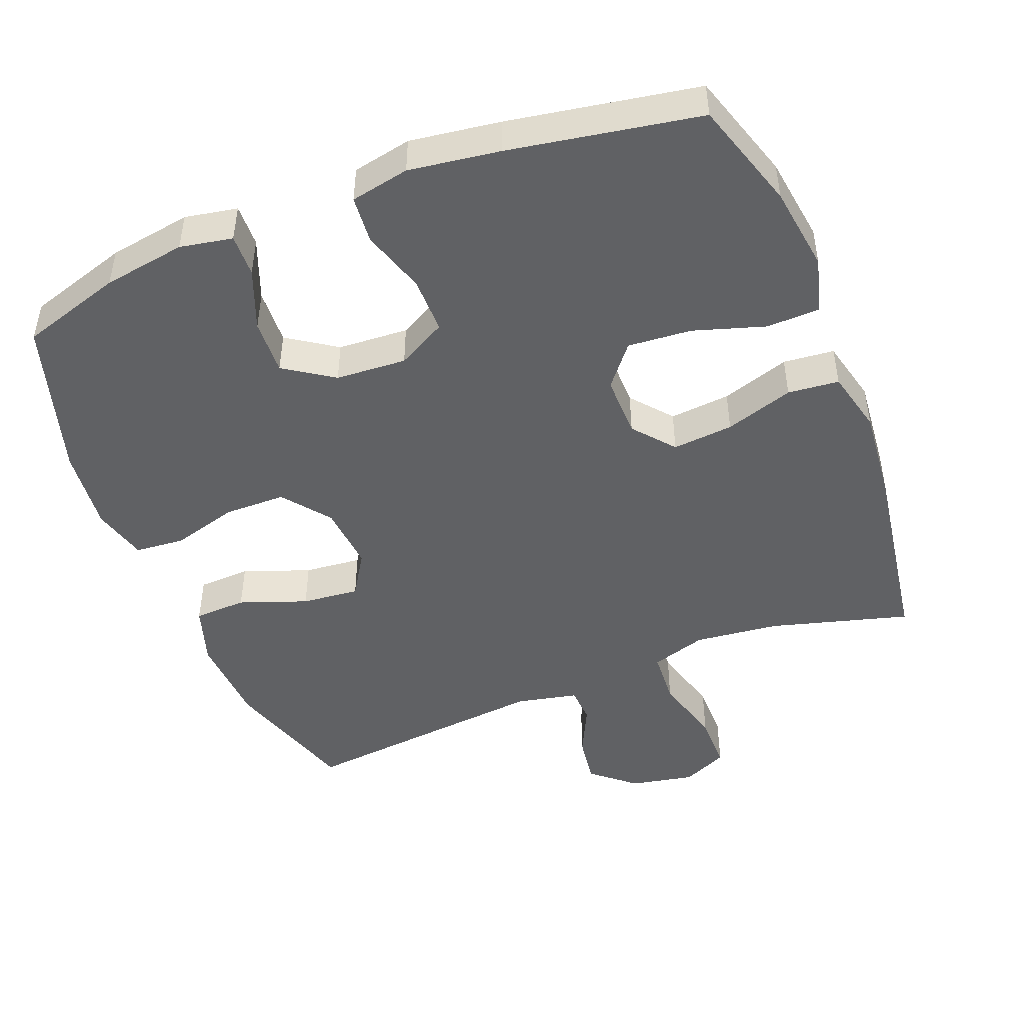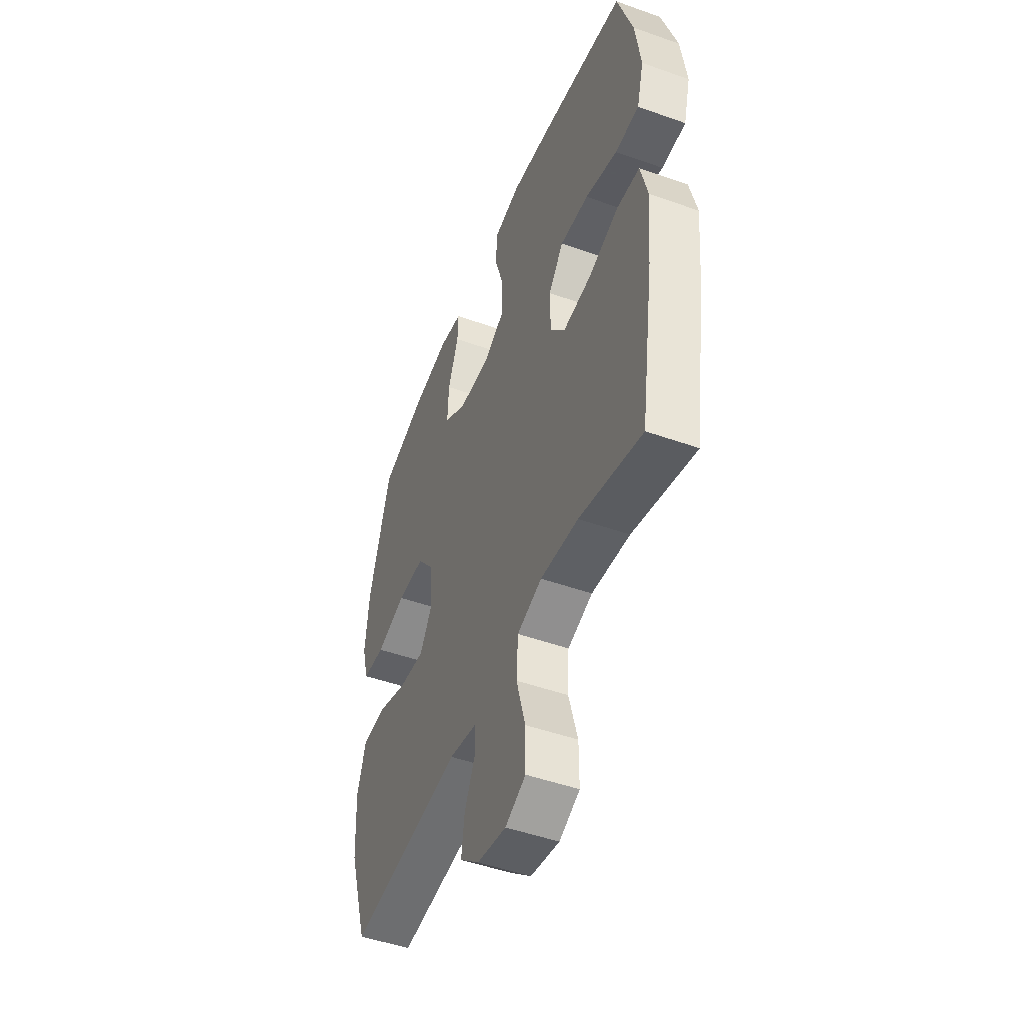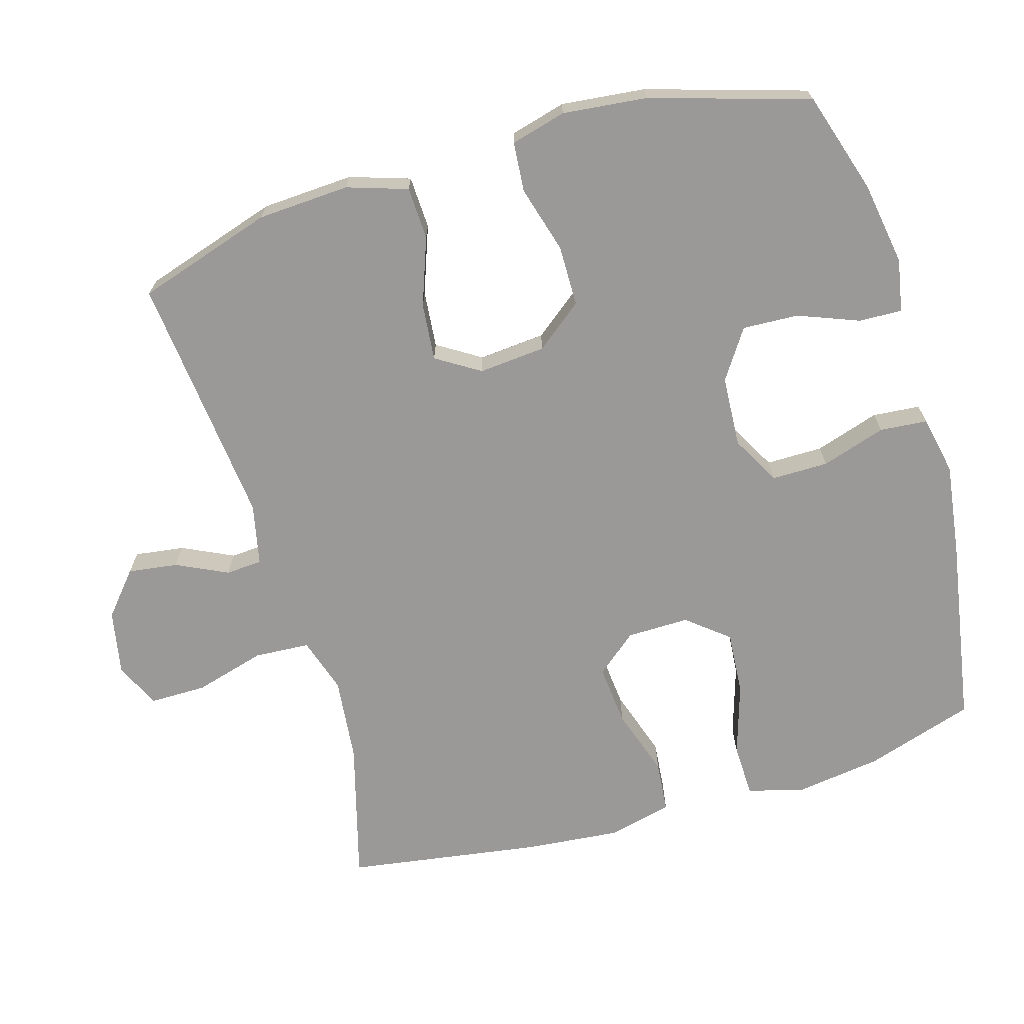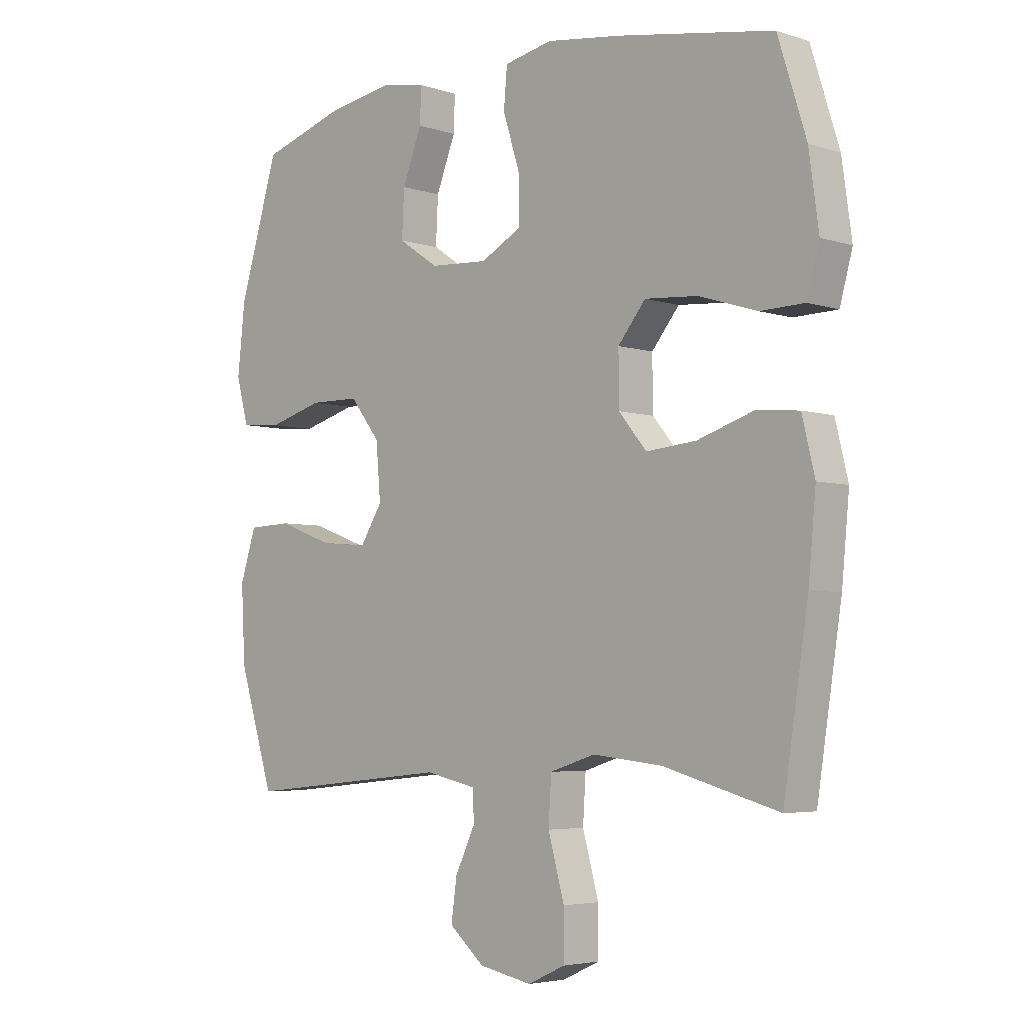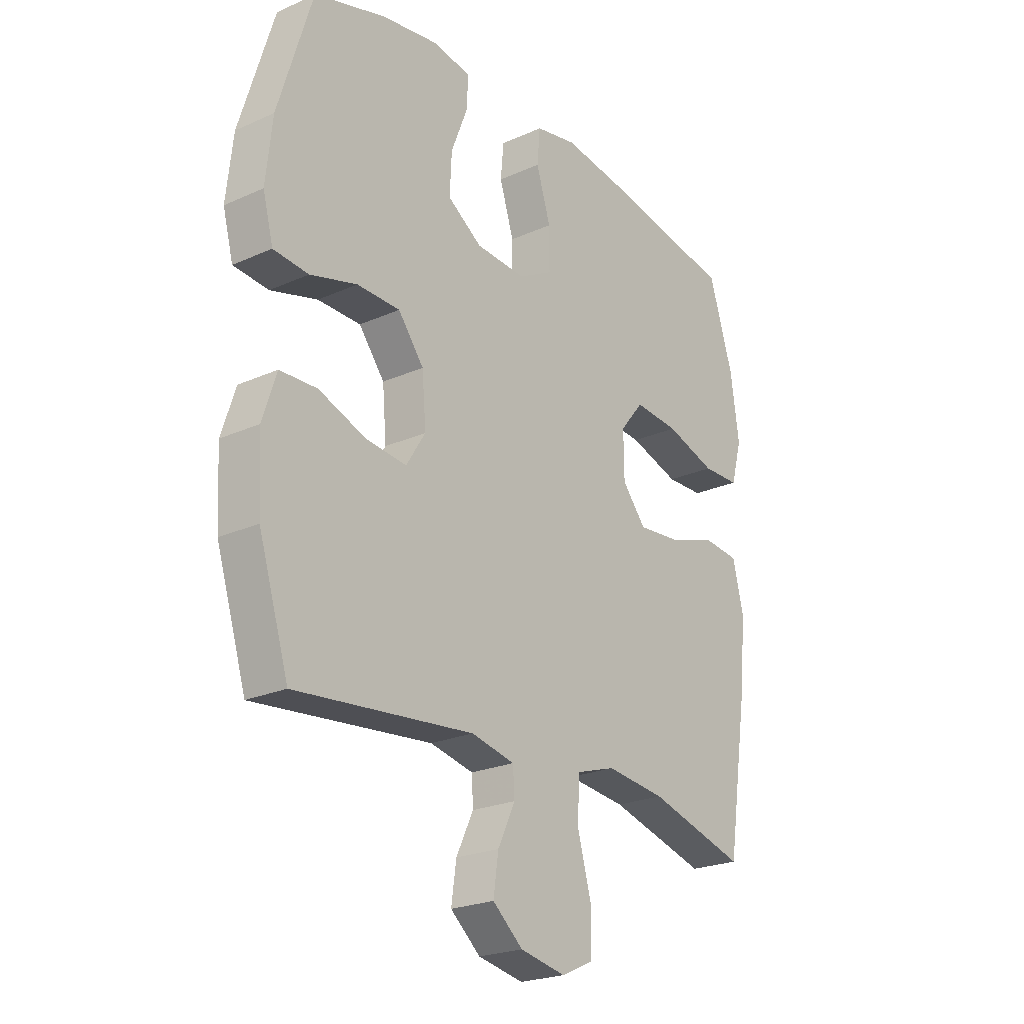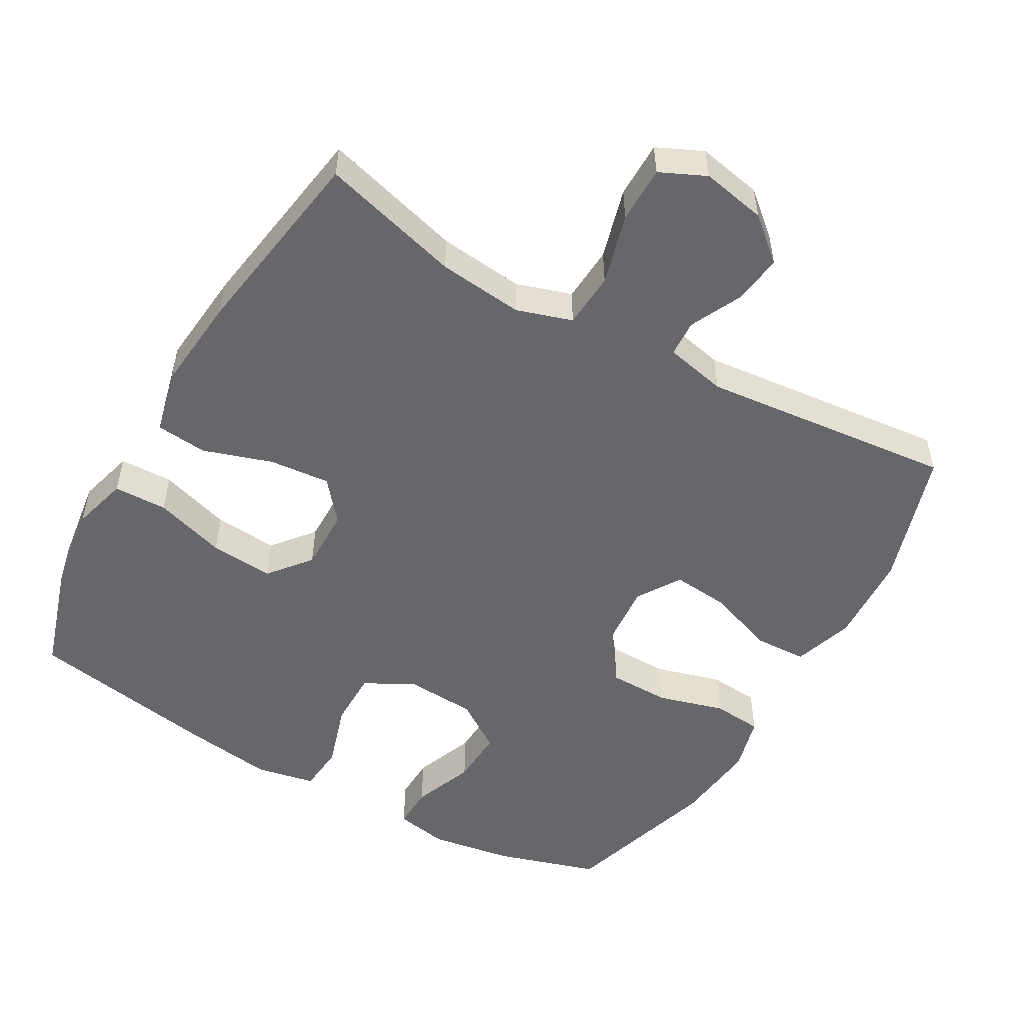
<metadata>
{"format":"obj","ext":"obj","renderer":"f3d","projection":"perspective","resolution":1024,"background":"white","views":[{"elev":-47.0,"azim":21.5,"up":"+Y"},{"elev":-48.6,"azim":68.4,"up":"+Z"},{"elev":-69.1,"azim":-73.5,"up":"+Y"},{"elev":-4.5,"azim":44.2,"up":"+Z"},{"elev":-23.3,"azim":-52.9,"up":"+Z"},{"elev":-52.2,"azim":150.3,"up":"+Y"}]}
</metadata>
<code>
v 0.5 0.07 -0.5
v 0.301 0.07 -0.445
v 0.18 0.07 -0.432
v 0.101 0.07 -0.457
v 0.096 0.07 -0.536
v 0.124 0.07 -0.637
v 0.124 0.07 -0.718
v 0.059 0.07 -0.748
v -0.033 0.07 -0.73
v -0.094 0.07 -0.678
v -0.084 0.07 -0.607
v -0.049 0.07 -0.534
v -0.052 0.07 -0.482
v -0.14 0.07 -0.463
v -0.5 0.07 -0.5
v -0.561 0.07 -0.306
v -0.568 0.07 -0.175
v -0.54 0.07 -0.089
v -0.465 0.07 -0.086
v -0.369 0.07 -0.121
v -0.287 0.07 -0.129
v -0.248 0.07 -0.067
v -0.256 0.07 0.028
v -0.308 0.07 0.095
v -0.395 0.07 0.096
v -0.49 0.07 0.069
v -0.561 0.07 0.075
v -0.582 0.07 0.154
v -0.569 0.07 0.274
v -0.5 0.07 0.5
v -0.355 0.07 0.545
v -0.237 0.07 0.564
v -0.162 0.07 0.55
v -0.164 0.07 0.489
v -0.198 0.07 0.402
v -0.202 0.07 0.322
v -0.132 0.07 0.275
v -0.031 0.07 0.269
v 0.039 0.07 0.307
v 0.039 0.07 0.388
v 0.01 0.07 0.48
v 0.016 0.07 0.548
v 0.1 0.07 0.565
v 0.229 0.07 0.547
v 0.5 0.07 0.5
v 0.549 0.07 0.344
v 0.566 0.07 0.221
v 0.544 0.07 0.141
v 0.468 0.07 0.139
v 0.366 0.07 0.171
v 0.275 0.07 0.178
v 0.227 0.07 0.119
v 0.228 0.07 0.03
v 0.276 0.07 -0.028
v 0.363 0.07 -0.02
v 0.461 0.07 0.012
v 0.534 0.07 0.005
v 0.556 0.07 -0.086
v 0.543 0.07 -0.222
v 0.5 0 -0.5
v 0.301 0 -0.445
v 0.18 0 -0.432
v 0.101 0 -0.457
v 0.096 0 -0.536
v 0.124 0 -0.637
v 0.124 0 -0.718
v 0.059 0 -0.748
v -0.033 0 -0.73
v -0.094 0 -0.678
v -0.084 0 -0.607
v -0.049 0 -0.534
v -0.052 0 -0.482
v -0.14 0 -0.463
v -0.5 0 -0.5
v -0.561 0 -0.306
v -0.568 0 -0.175
v -0.54 0 -0.089
v -0.465 0 -0.086
v -0.369 0 -0.121
v -0.287 0 -0.129
v -0.248 0 -0.067
v -0.256 0 0.028
v -0.308 0 0.095
v -0.395 0 0.096
v -0.49 0 0.069
v -0.561 0 0.075
v -0.582 0 0.154
v -0.569 0 0.274
v -0.5 0 0.5
v -0.355 0 0.545
v -0.237 0 0.564
v -0.162 0 0.55
v -0.164 0 0.489
v -0.198 0 0.402
v -0.202 0 0.322
v -0.132 0 0.275
v -0.031 0 0.269
v 0.039 0 0.307
v 0.039 0 0.388
v 0.01 0 0.48
v 0.016 0 0.548
v 0.1 0 0.565
v 0.229 0 0.547
v 0.5 0 0.5
v 0.549 0 0.344
v 0.566 0 0.221
v 0.544 0 0.141
v 0.468 0 0.139
v 0.366 0 0.171
v 0.275 0 0.178
v 0.227 0 0.119
v 0.228 0 0.03
v 0.276 0 -0.028
v 0.363 0 -0.02
v 0.461 0 0.012
v 0.534 0 0.005
v 0.556 0 -0.086
v 0.543 0 -0.222
f 59 1 2
f 58 59 2
f 57 58 2
f 56 57 2
f 55 56 2
f 54 55 2 3
f 53 54 3 4
f 52 53 4
f 48 49 50
f 47 48 50
f 46 47 50
f 45 46 50
f 44 45 50
f 43 44 50
f 42 43 50
f 41 42 50
f 40 41 50
f 39 40 50 51
f 38 39 51 52
f 33 34 35
f 32 33 35
f 31 32 35
f 30 31 35
f 29 30 35
f 28 29 35
f 27 28 35
f 26 27 35
f 25 26 35
f 24 25 35 36
f 23 24 36 37
f 18 19 20
f 17 18 20
f 16 17 20
f 15 16 20
f 14 15 20
f 13 14 20 21
f 10 11 12
f 9 10 12
f 8 9 12
f 7 8 12
f 6 7 12
f 5 6 12
f 4 5 12 13
f 52 4 13
f 38 52 13
f 37 38 13
f 23 37 13
f 22 23 13
f 13 21 22
f 61 60 118
f 61 118 117
f 61 117 116
f 61 116 115
f 61 115 114
f 62 61 114 113
f 63 62 113 112
f 63 112 111
f 109 108 107
f 109 107 106
f 109 106 105
f 109 105 104
f 109 104 103
f 109 103 102
f 109 102 101
f 109 101 100
f 109 100 99
f 110 109 99 98
f 111 110 98 97
f 94 93 92
f 94 92 91
f 94 91 90
f 94 90 89
f 94 89 88
f 94 88 87
f 94 87 86
f 94 86 85
f 94 85 84
f 95 94 84 83
f 96 95 83 82
f 79 78 77
f 79 77 76
f 79 76 75
f 79 75 74
f 79 74 73
f 80 79 73 72
f 71 70 69
f 71 69 68
f 71 68 67
f 71 67 66
f 71 66 65
f 71 65 64
f 72 71 64 63
f 72 63 111
f 72 111 97
f 72 97 96
f 72 96 82
f 72 82 81
f 81 80 72
f 1 60 61 2
f 2 61 62 3
f 3 62 63 4
f 4 63 64 5
f 5 64 65 6
f 6 65 66 7
f 7 66 67 8
f 8 67 68 9
f 9 68 69 10
f 10 69 70 11
f 11 70 71 12
f 12 71 72 13
f 13 72 73 14
f 14 73 74 15
f 15 74 75 16
f 16 75 76 17
f 17 76 77 18
f 18 77 78 19
f 19 78 79 20
f 20 79 80 21
f 21 80 81 22
f 22 81 82 23
f 23 82 83 24
f 24 83 84 25
f 25 84 85 26
f 26 85 86 27
f 27 86 87 28
f 28 87 88 29
f 29 88 89 30
f 30 89 90 31
f 31 90 91 32
f 32 91 92 33
f 33 92 93 34
f 34 93 94 35
f 35 94 95 36
f 36 95 96 37
f 37 96 97 38
f 38 97 98 39
f 39 98 99 40
f 40 99 100 41
f 41 100 101 42
f 42 101 102 43
f 43 102 103 44
f 44 103 104 45
f 45 104 105 46
f 46 105 106 47
f 47 106 107 48
f 48 107 108 49
f 49 108 109 50
f 50 109 110 51
f 51 110 111 52
f 52 111 112 53
f 53 112 113 54
f 54 113 114 55
f 55 114 115 56
f 56 115 116 57
f 57 116 117 58
f 58 117 118 59
f 59 118 60 1

</code>
